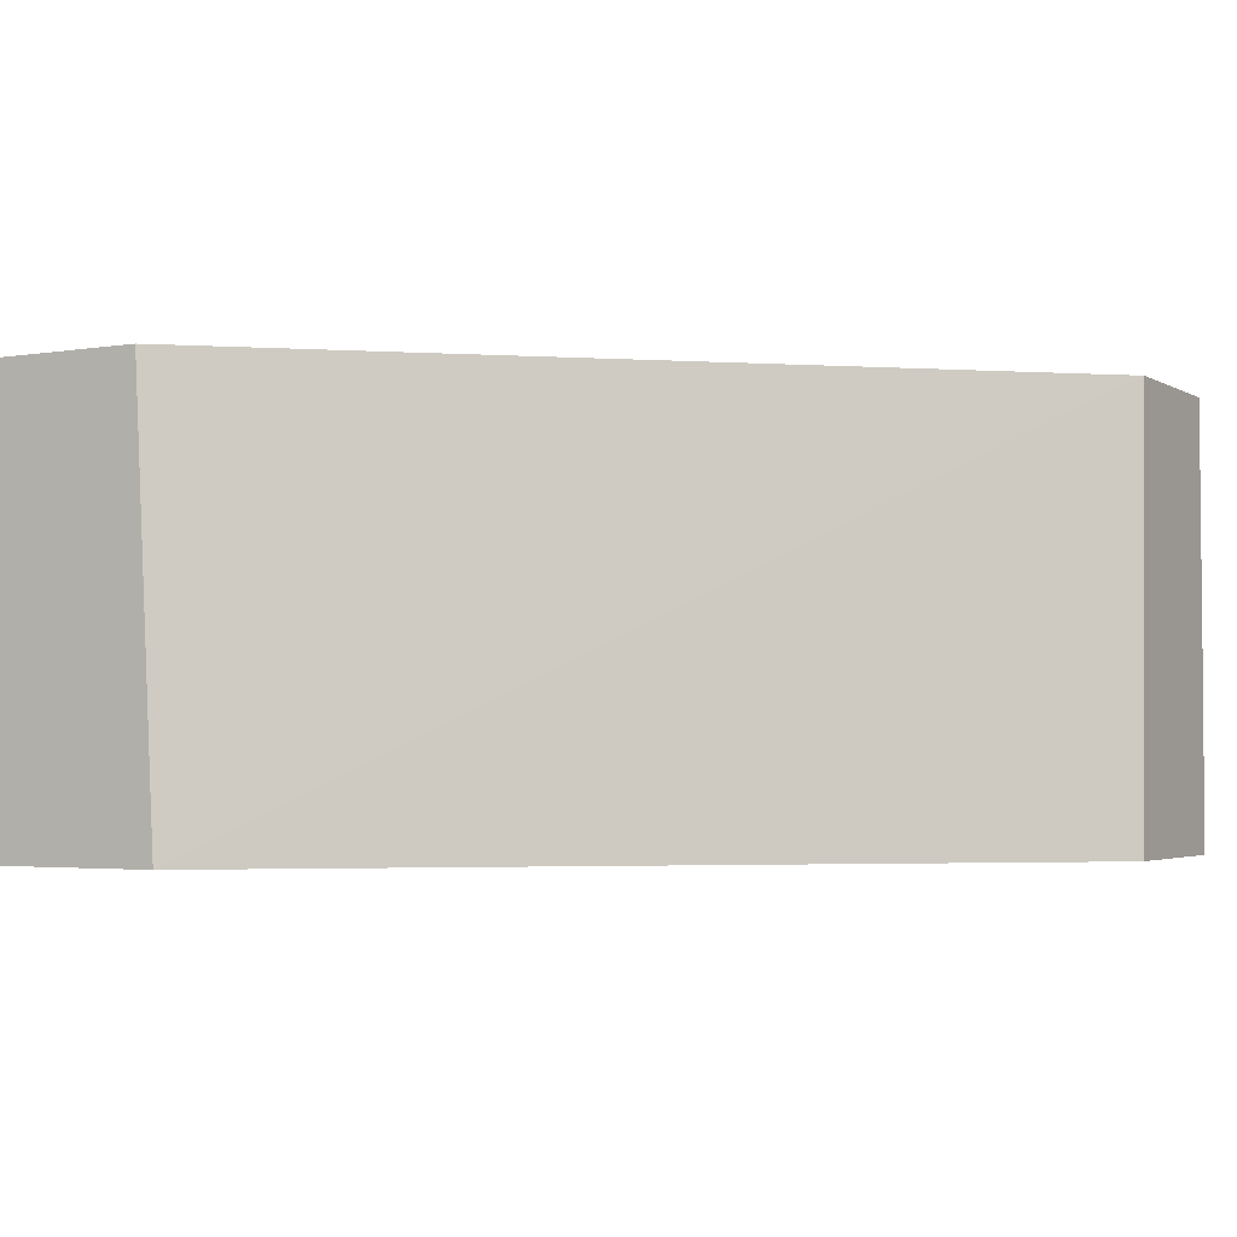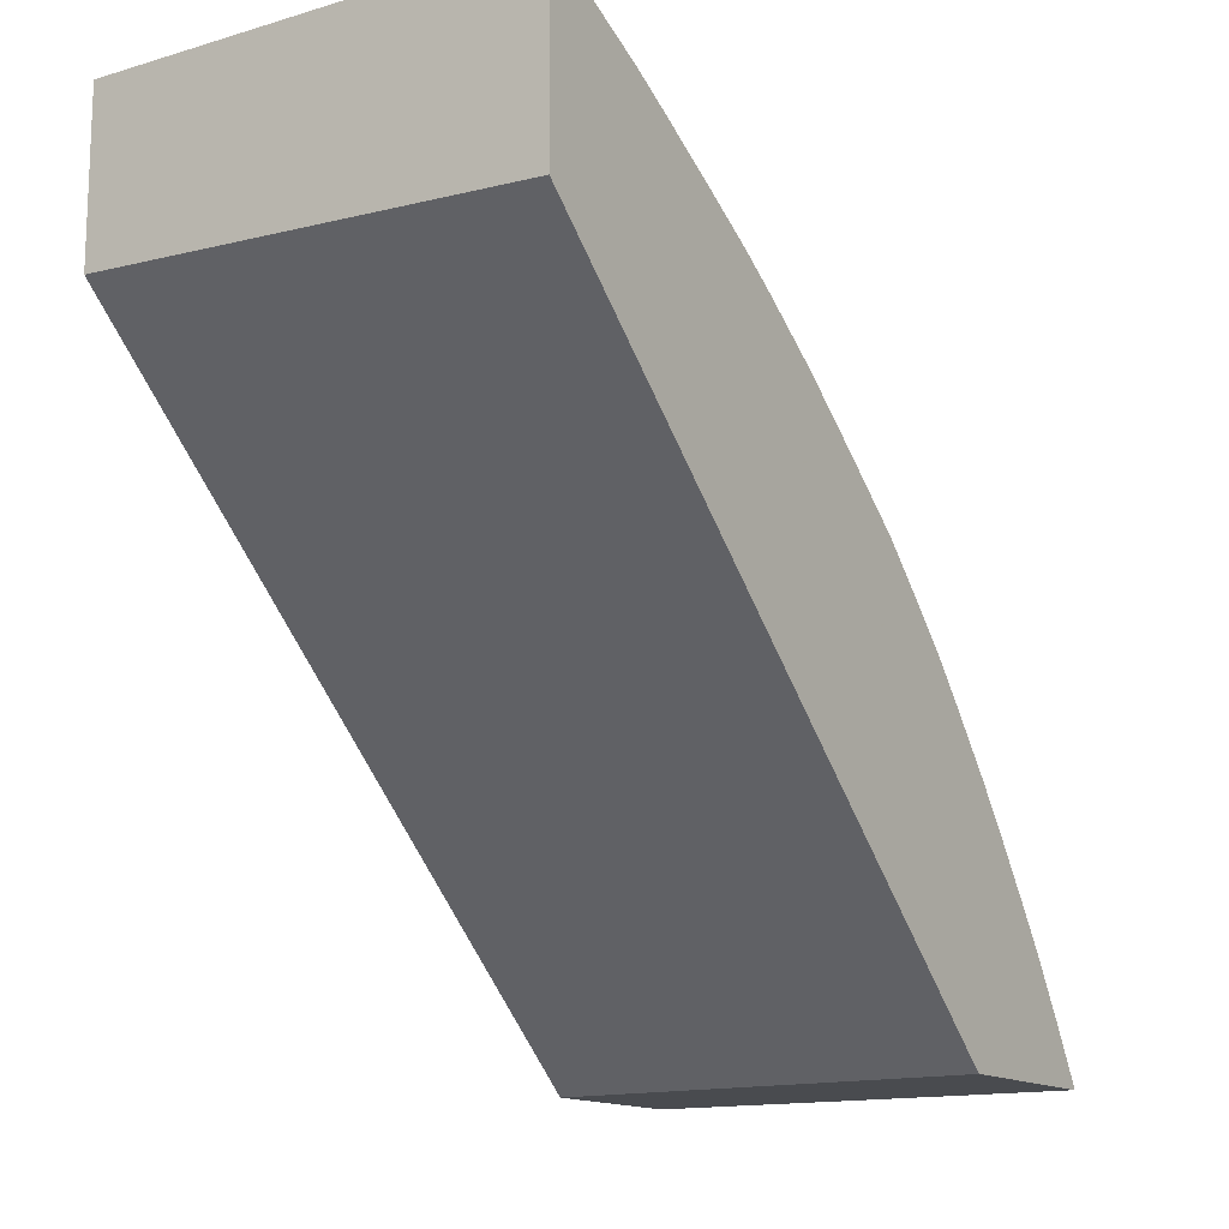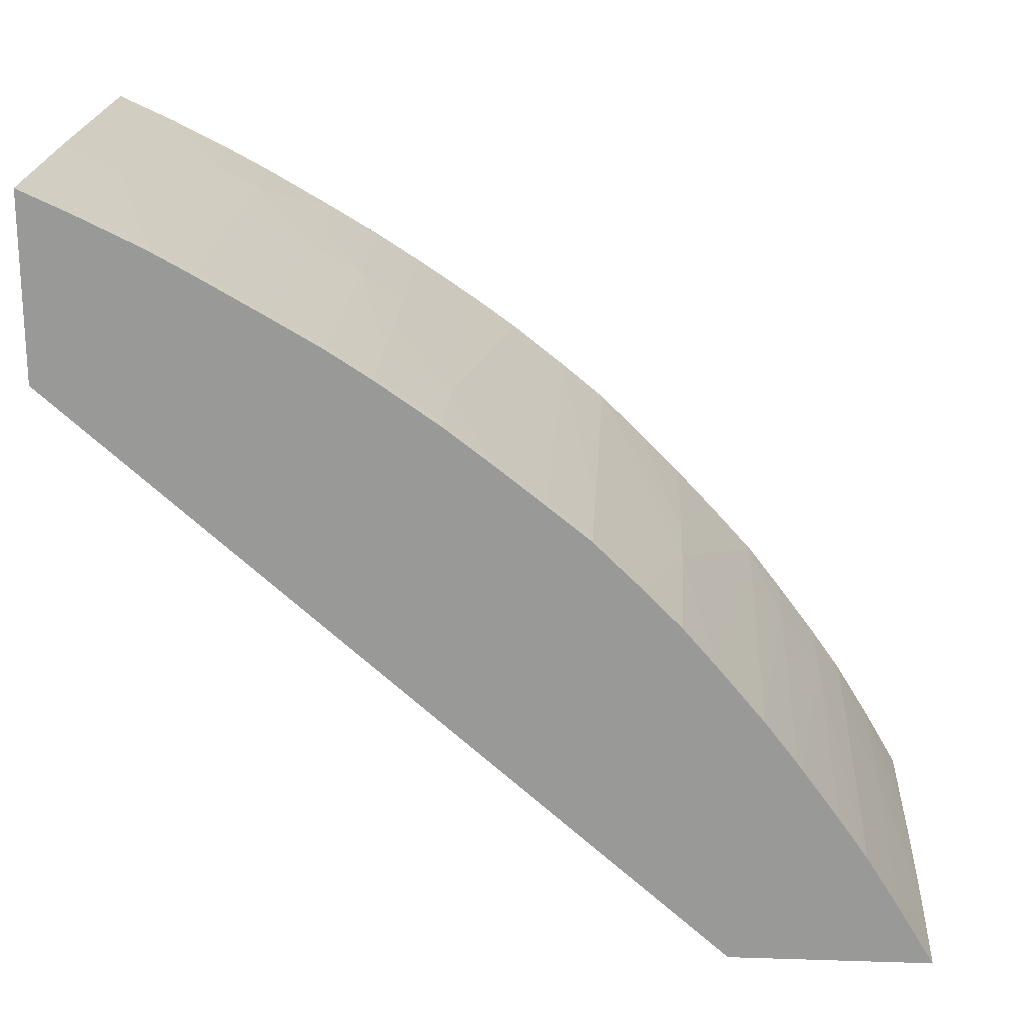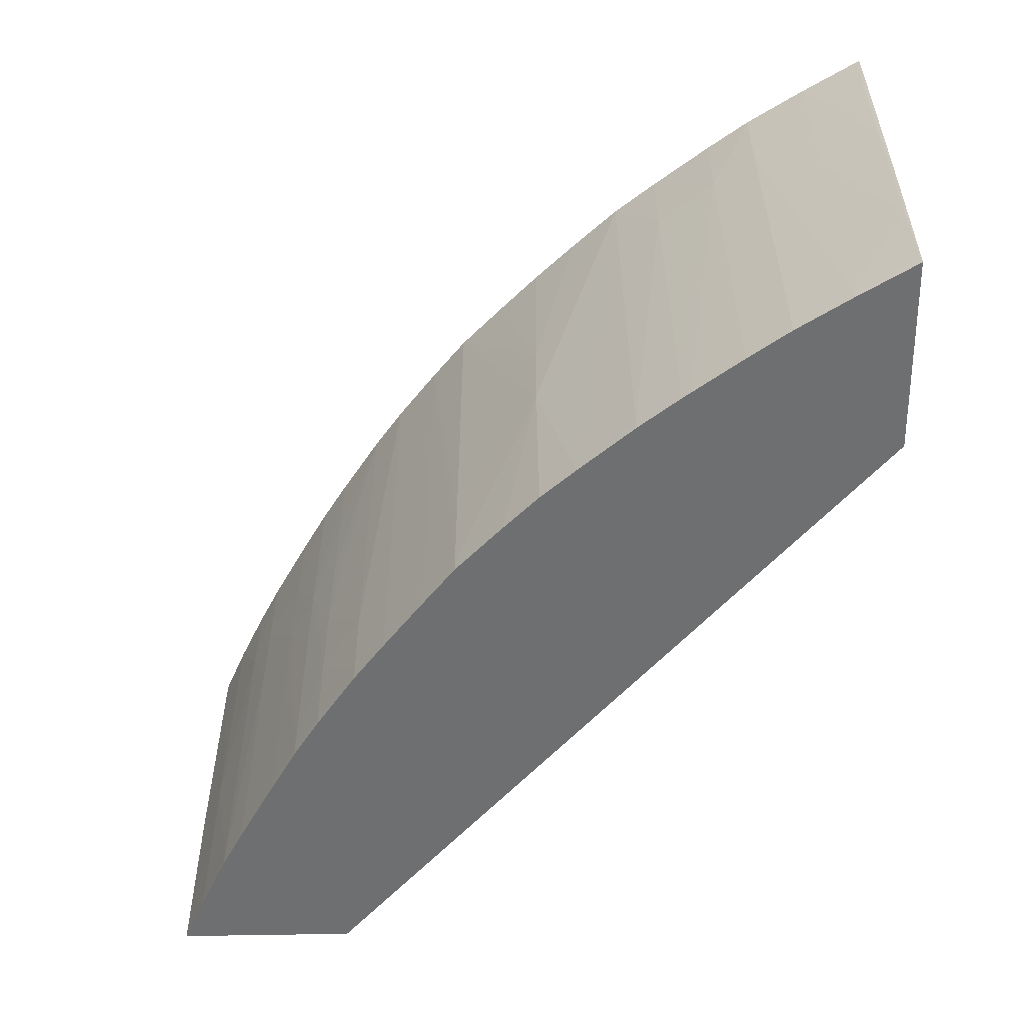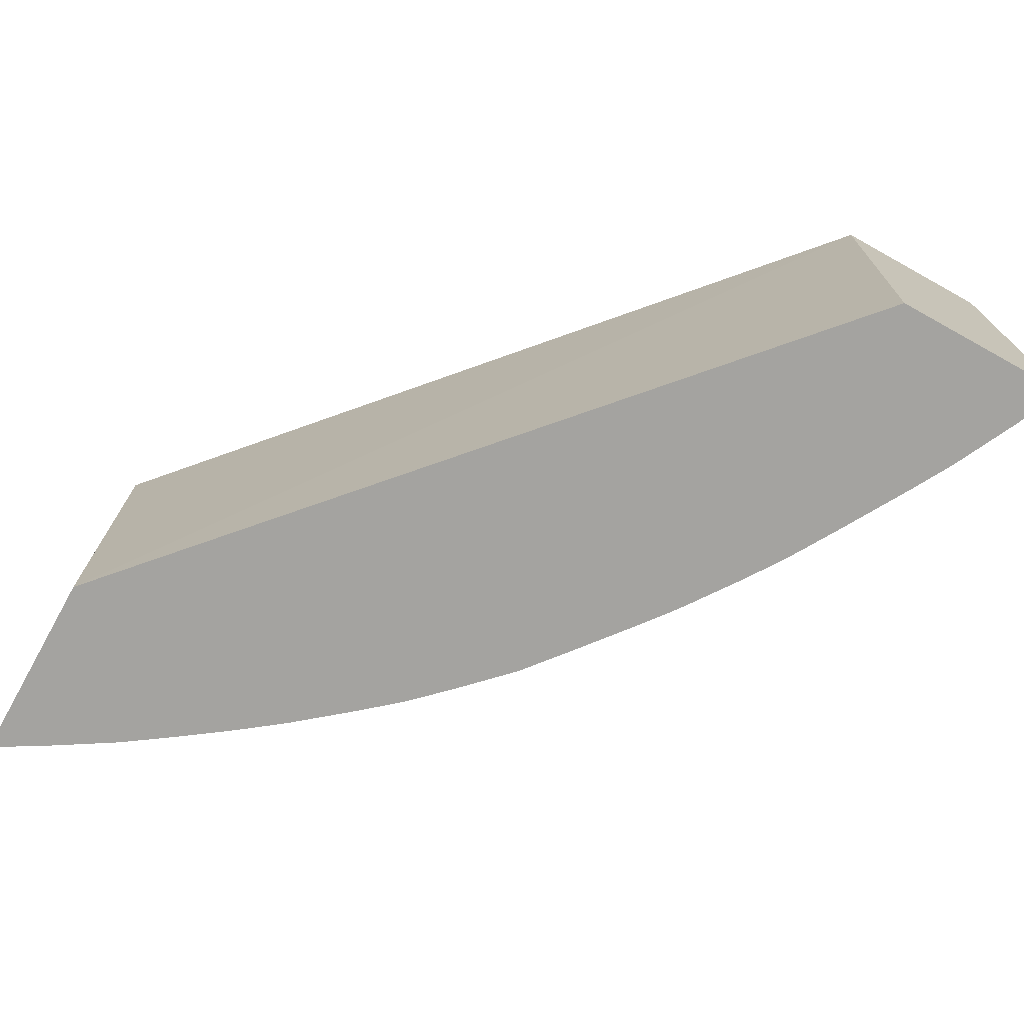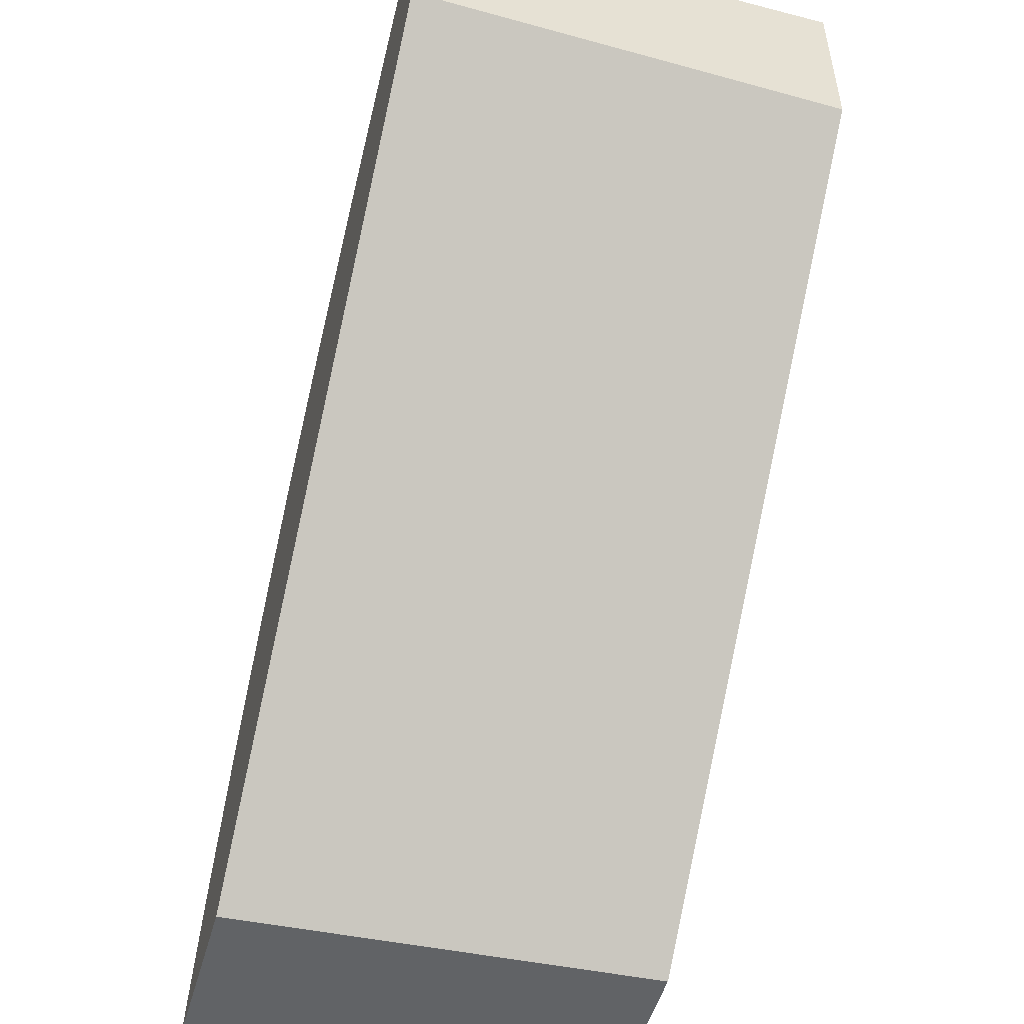
<metadata>
{"format":"obj","ext":"obj","renderer":"f3d","projection":"perspective","resolution":1024,"background":"white","views":[{"elev":-3.1,"azim":29.6,"up":"+Z"},{"elev":-14.2,"azim":122.6,"up":"+Y"},{"elev":20.7,"azim":-176.7,"up":"+Y"},{"elev":-54.6,"azim":-88.8,"up":"+Z"},{"elev":-73.0,"azim":60.9,"up":"+Z"},{"elev":-50.8,"azim":74.4,"up":"+Y"}]}
</metadata>
<code>
v -0.02071 0.03913 0.008513
v -0.02071 0.03912 0.007068
v -0.02195 0.03857 0.008513
v -0.02071 0.0391 0.01441
v -0.02071 0.03911 0.005111
v -0.02195 0.03856 0.006563
v -0.02333 0.03787 0.004614
v -0.02334 0.03787 0.01241
v -0.02195 0.03853 0.01441
v -0.02071 0.0353 0.01441
v -0.02071 0.0391 0.004346
v -0.02195 0.03854 0.004614
v -0.02314 0.03796 0.004346
v -0.02333 0.03787 0.004346
v -0.02346 0.0378 0.004346
v -0.02431 0.03734 0.004614
v -0.02431 0.03735 0.01046
v -0.02195 0.03854 0.004346
v -0.0233 0.03785 0.01441
v -0.02198 0.03852 0.01441
v -0.02431 0.03734 0.01241
v -0.02428 0.03732 0.01441
v -0.02071 0.03491 0.004346
v -0.03626 0.02169 0.01441
v -0.0357 0.02169 0.004346
v -0.02178 0.03862 0.004346
v -0.0243 0.03733 0.004346
v -0.02585 0.03645 0.004346
v -0.02585 0.03645 0.004614
v -0.02585 0.03647 0.01046
v -0.02432 0.0373 0.01441
v -0.02585 0.03644 0.01241
v -0.02585 0.03641 0.01441
v -0.04034 0.02169 0.01441
v -0.04024 0.02169 0.004346
v -0.02682 0.03588 0.004346
v -0.02697 0.03579 0.004614
v -0.02698 0.03579 0.008513
v -0.02697 0.0358 0.01046
v -0.02692 0.03576 0.01441
v -0.02588 0.03639 0.01441
v -0.04032 0.02174 0.01441
v -0.04034 0.02169 0.01436
v -0.04028 0.02169 0.004352
v -0.04027 0.02171 0.004346
v -0.02697 0.03579 0.004346
v -0.0271 0.03571 0.004346
v -0.02795 0.03516 0.004614
v -0.02795 0.03517 0.006563
v -0.02795 0.03516 0.008513
v -0.02795 0.03515 0.01046
v -0.02792 0.03515 0.01241
v -0.0279 0.03513 0.01441
v -0.0403 0.02176 0.01441
v -0.0403 0.02176 0.01436
v -0.04031 0.02176 0.01241
v -0.04035 0.02169 0.01256
v -0.04027 0.02171 0.004614
v -0.04029 0.02169 0.004665
v -0.03948 0.02303 0.004346
v -0.02794 0.03516 0.004346
v -0.02915 0.03432 0.004346
v -0.02934 0.03419 0.004614
v -0.02934 0.03419 0.006563
v -0.02934 0.03416 0.01441
v -0.04028 0.02179 0.01441
v -0.03957 0.02303 0.01436
v -0.04031 0.02177 0.01046
v -0.04035 0.02169 0.01062
v -0.04029 0.02174 0.006563
v -0.04032 0.02169 0.006671
v -0.03948 0.02303 0.004614
v -0.0387 0.02428 0.004614
v -0.0387 0.02428 0.004346
v -0.02934 0.03418 0.004346
v -0.02948 0.03408 0.004346
v -0.03032 0.03344 0.004614
v -0.03031 0.03345 0.01436
v -0.03031 0.03345 0.01441
v -0.03957 0.02303 0.01441
v -0.03876 0.02437 0.01436
v -0.03957 0.02303 0.01241
v -0.0403 0.02176 0.008513
v -0.04034 0.02169 0.008513
v -0.04035 0.02169 0.01046
v -0.03955 0.02303 0.01046
v -0.03953 0.02303 0.008513
v -0.03875 0.02436 0.01241
v -0.03808 0.02534 0.01241
v -0.03861 0.02441 0.004346
v -0.03032 0.03344 0.004346
v -0.03034 0.03342 0.01441
v -0.03138 0.03259 0.004346
v -0.03155 0.03246 0.004614
v -0.03876 0.02436 0.01441
v -0.03807 0.02534 0.01441
v -0.03807 0.02534 0.01436
v -0.0371 0.02666 0.01436
v -0.03711 0.02665 0.01241
v -0.03705 0.0266 0.004614
v -0.03718 0.02641 0.004346
v -0.03802 0.02525 0.004614
v -0.03802 0.02525 0.004346
v -0.03153 0.03247 0.01441
v -0.03155 0.03246 0.004346
v -0.03252 0.03168 0.004614
v -0.0371 0.02666 0.01441
v -0.03635 0.02763 0.01441
v -0.03635 0.02764 0.01436
v -0.03634 0.02763 0.01241
v -0.0363 0.02757 0.004614
v -0.03694 0.02673 0.004346
v -0.03705 0.02659 0.004346
v -0.03252 0.03168 0.006563
v -0.03251 0.03166 0.01441
v -0.03252 0.03168 0.004346
v -0.03365 0.03057 0.004346
v -0.03451 0.02975 0.008513
v -0.03632 0.02767 0.01441
v -0.03537 0.02872 0.01436
v -0.03451 0.02974 0.01046
v -0.03521 0.02887 0.004346
v -0.03533 0.02874 0.004346
v -0.0363 0.02757 0.004346
v -0.03253 0.03163 0.01441
v -0.03449 0.02971 0.004346
v -0.03537 0.02872 0.01441
v -0.03447 0.02969 0.01441
v -0.03349 0.03069 0.01441
f 1 2 3
f 1 3 4
f 1 4 10
f 1 10 23
f 1 23 11
f 1 11 5
f 1 5 2
f 2 5 3
f 3 6 7
f 3 7 8
f 3 8 9
f 3 9 4
f 3 5 6
f 4 9 20
f 4 20 19
f 4 19 22
f 4 22 31
f 4 31 33
f 4 33 41
f 4 41 40
f 4 40 53
f 4 53 65
f 4 65 79
f 4 79 92
f 4 92 104
f 4 104 115
f 4 115 125
f 4 125 129
f 4 129 128
f 4 128 127
f 4 127 119
f 4 119 108
f 4 108 107
f 4 107 96
f 4 96 95
f 4 95 80
f 4 80 66
f 4 66 54
f 4 54 42
f 4 42 34
f 4 34 24
f 4 24 10
f 5 11 12
f 5 12 6
f 6 12 7
f 7 13 14
f 7 14 15
f 7 15 16
f 7 16 17
f 7 17 8
f 7 12 18
f 7 18 13
f 8 19 20
f 8 20 9
f 8 17 21
f 8 21 22
f 8 22 19
f 10 24 25
f 10 25 23
f 11 23 25
f 11 25 35
f 11 35 45
f 11 45 60
f 11 60 74
f 11 74 90
f 11 90 103
f 11 103 101
f 11 101 113
f 11 113 112
f 11 112 124
f 11 124 123
f 11 123 122
f 11 122 126
f 11 126 117
f 11 117 116
f 11 116 105
f 11 105 93
f 11 93 91
f 11 91 76
f 11 76 75
f 11 75 62
f 11 62 61
f 11 61 47
f 11 47 46
f 11 46 36
f 11 36 28
f 11 28 27
f 11 27 15
f 11 15 14
f 11 14 13
f 11 13 18
f 11 18 26
f 11 26 12
f 12 26 18
f 15 27 16
f 16 27 28
f 16 28 29
f 16 29 30
f 16 30 17
f 17 30 21
f 21 31 22
f 21 30 32
f 21 32 33
f 21 33 31
f 24 34 43
f 24 43 57
f 24 57 69
f 24 69 85
f 24 85 84
f 24 84 71
f 24 71 59
f 24 59 44
f 24 44 35
f 24 35 25
f 28 36 37
f 28 37 29
f 29 37 30
f 30 37 38
f 30 38 39
f 30 39 32
f 32 39 40
f 32 40 41
f 32 41 33
f 34 42 43
f 35 44 45
f 36 46 37
f 37 46 47
f 37 47 48
f 37 48 49
f 37 49 38
f 38 49 39
f 39 49 50
f 39 50 51
f 39 51 52
f 39 52 53
f 39 53 40
f 42 54 43
f 43 54 55
f 43 55 56
f 43 56 57
f 44 58 45
f 44 59 58
f 45 58 60
f 47 61 48
f 48 61 62
f 48 62 63
f 48 63 49
f 49 63 64
f 49 64 50
f 50 64 65
f 50 65 51
f 51 65 52
f 52 65 53
f 54 66 55
f 55 66 67
f 55 67 56
f 56 68 69
f 56 69 57
f 56 67 68
f 58 59 70
f 58 70 60
f 59 71 70
f 60 72 73
f 60 73 74
f 60 70 72
f 62 75 63
f 63 76 77
f 63 77 64
f 63 75 76
f 64 77 78
f 64 78 79
f 64 79 65
f 66 80 67
f 67 80 81
f 67 81 82
f 67 82 68
f 68 83 84
f 68 84 85
f 68 85 69
f 68 82 83
f 70 71 84
f 70 84 83
f 70 83 86
f 70 86 87
f 70 87 72
f 72 87 88
f 72 88 73
f 73 88 89
f 73 89 90
f 73 90 74
f 76 91 77
f 77 92 78
f 77 91 93
f 77 93 94
f 77 94 92
f 78 92 79
f 80 95 81
f 81 95 96
f 81 96 97
f 81 97 89
f 81 89 88
f 81 88 82
f 82 88 86
f 82 86 83
f 86 88 87
f 89 97 98
f 89 98 99
f 89 99 100
f 89 100 101
f 89 101 102
f 89 102 90
f 90 102 103
f 92 94 104
f 93 105 94
f 94 105 106
f 94 106 104
f 96 107 98
f 96 98 97
f 98 107 108
f 98 108 109
f 98 109 99
f 99 109 110
f 99 110 111
f 99 111 112
f 99 112 100
f 100 112 113
f 100 113 101
f 101 103 102
f 104 106 114
f 104 114 115
f 105 116 106
f 106 116 117
f 106 117 118
f 106 118 114
f 108 119 109
f 109 119 120
f 109 120 121
f 109 121 118
f 109 118 122
f 109 122 110
f 110 122 123
f 110 123 111
f 111 124 112
f 111 123 124
f 114 125 115
f 114 118 125
f 117 126 118
f 118 121 125
f 118 126 122
f 119 127 120
f 120 127 128
f 120 128 121
f 121 128 129
f 121 129 125

</code>
